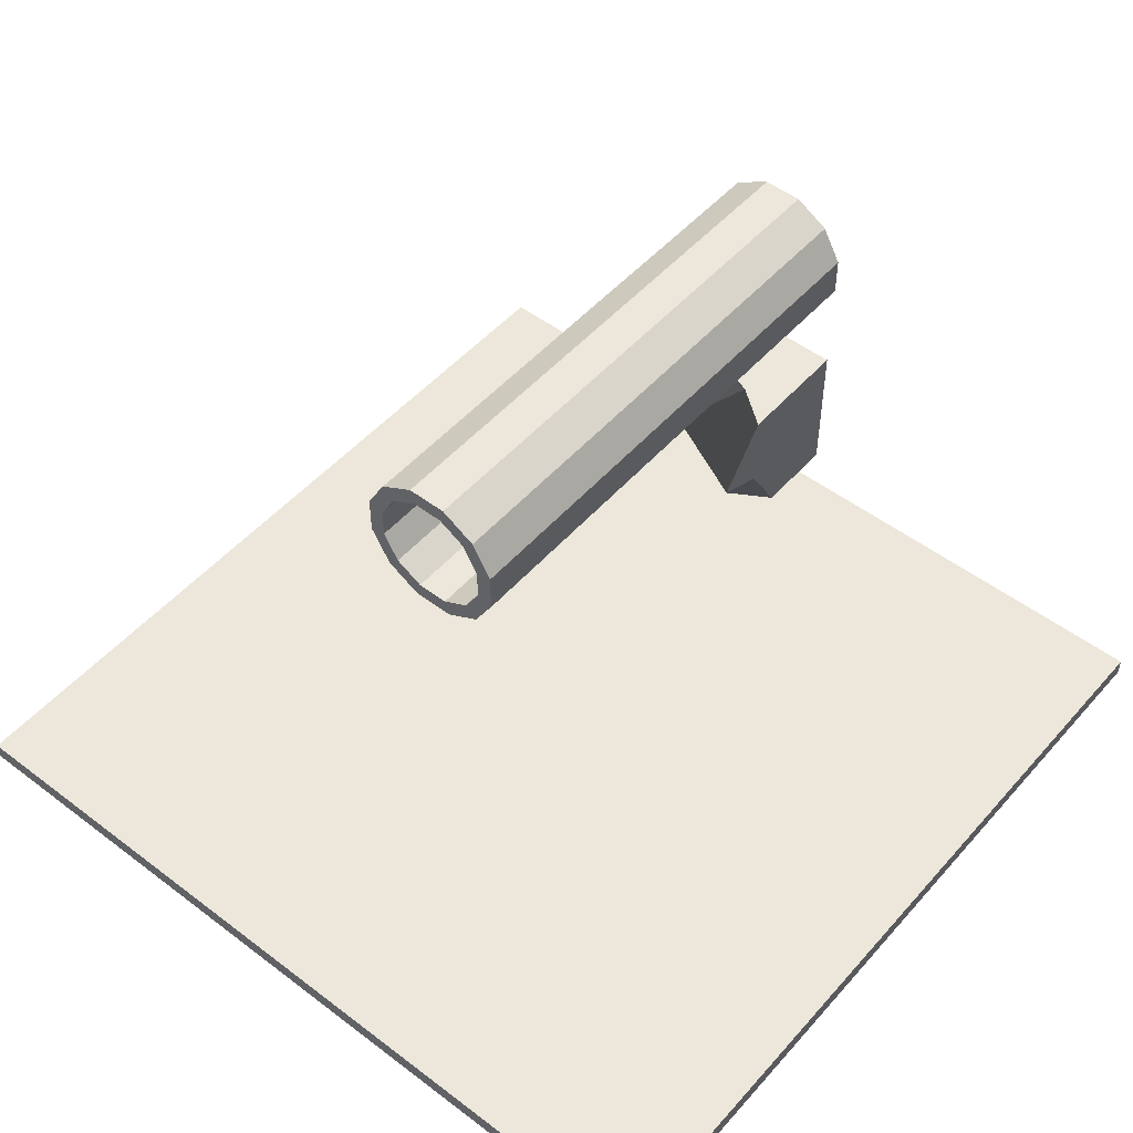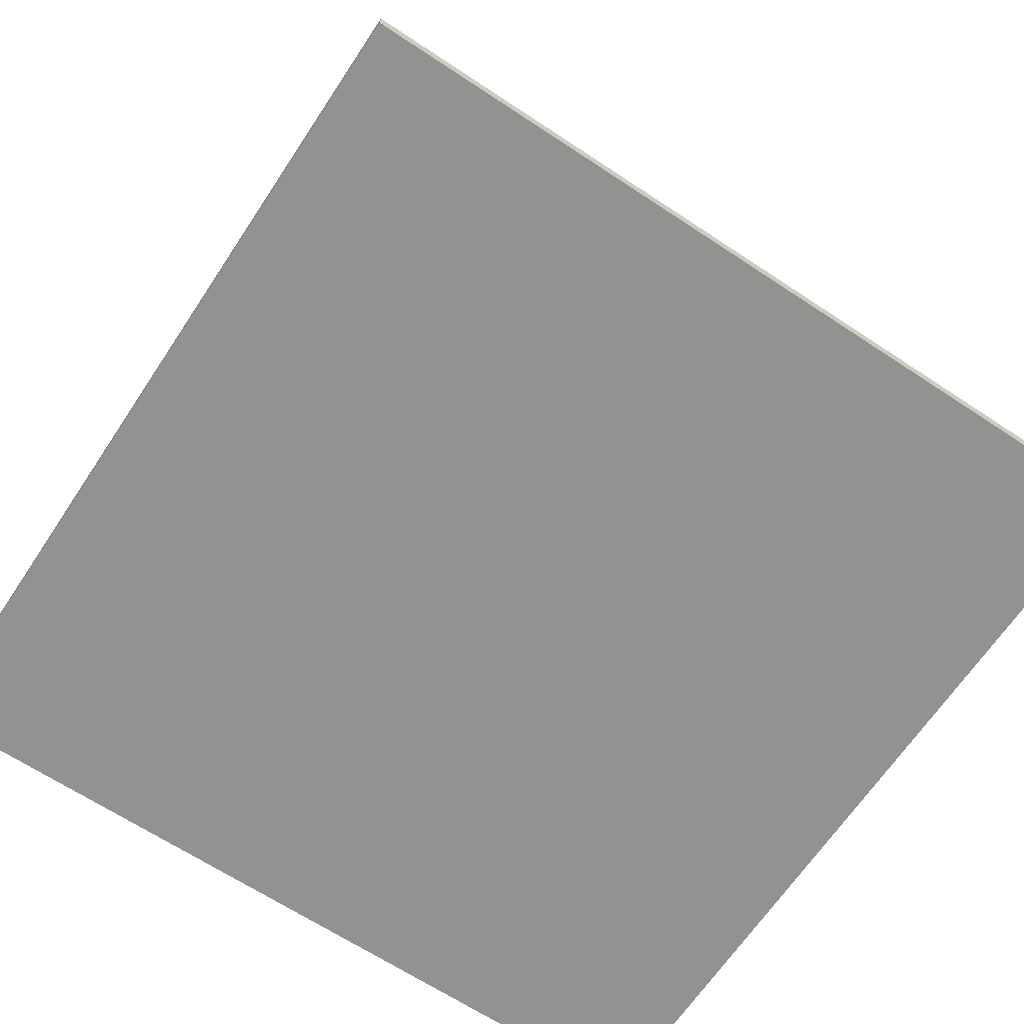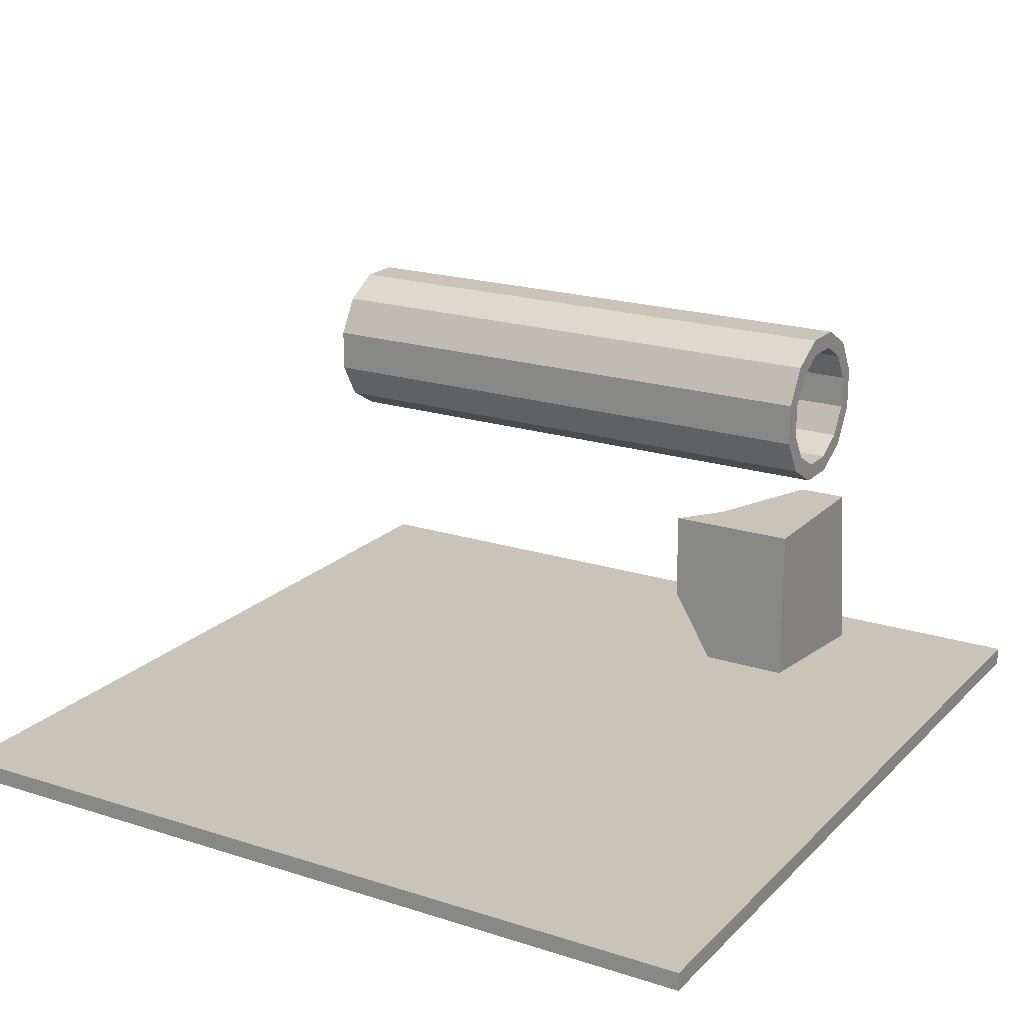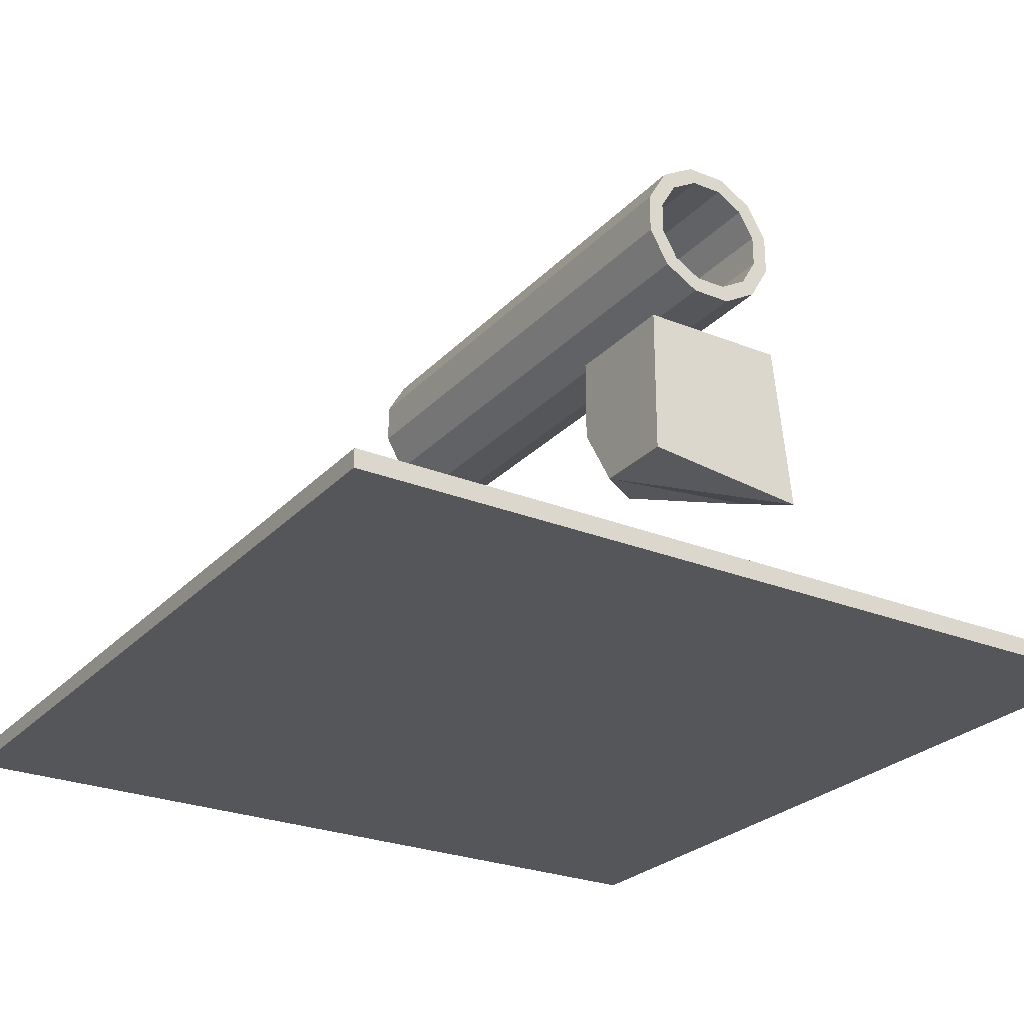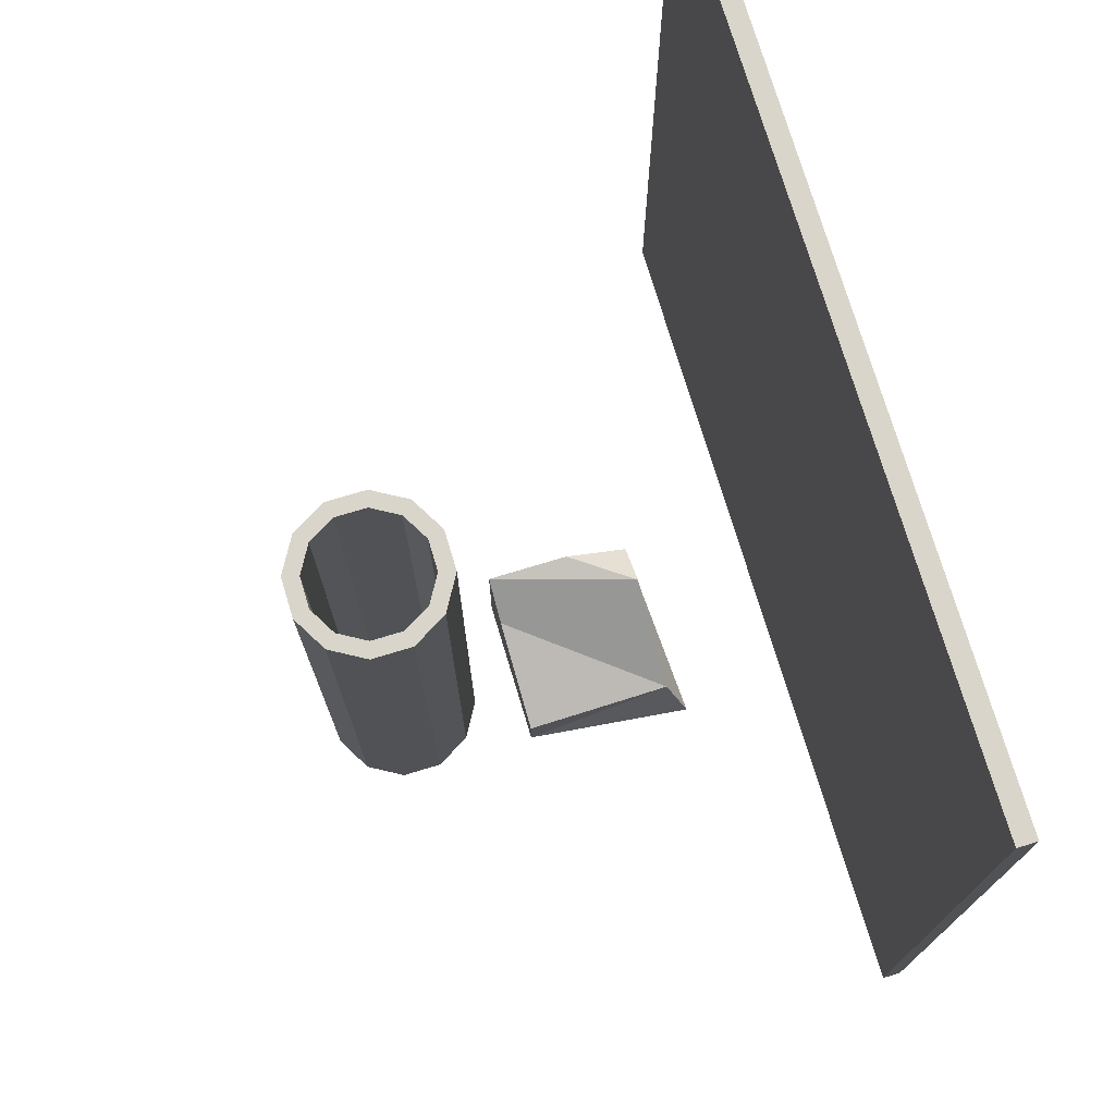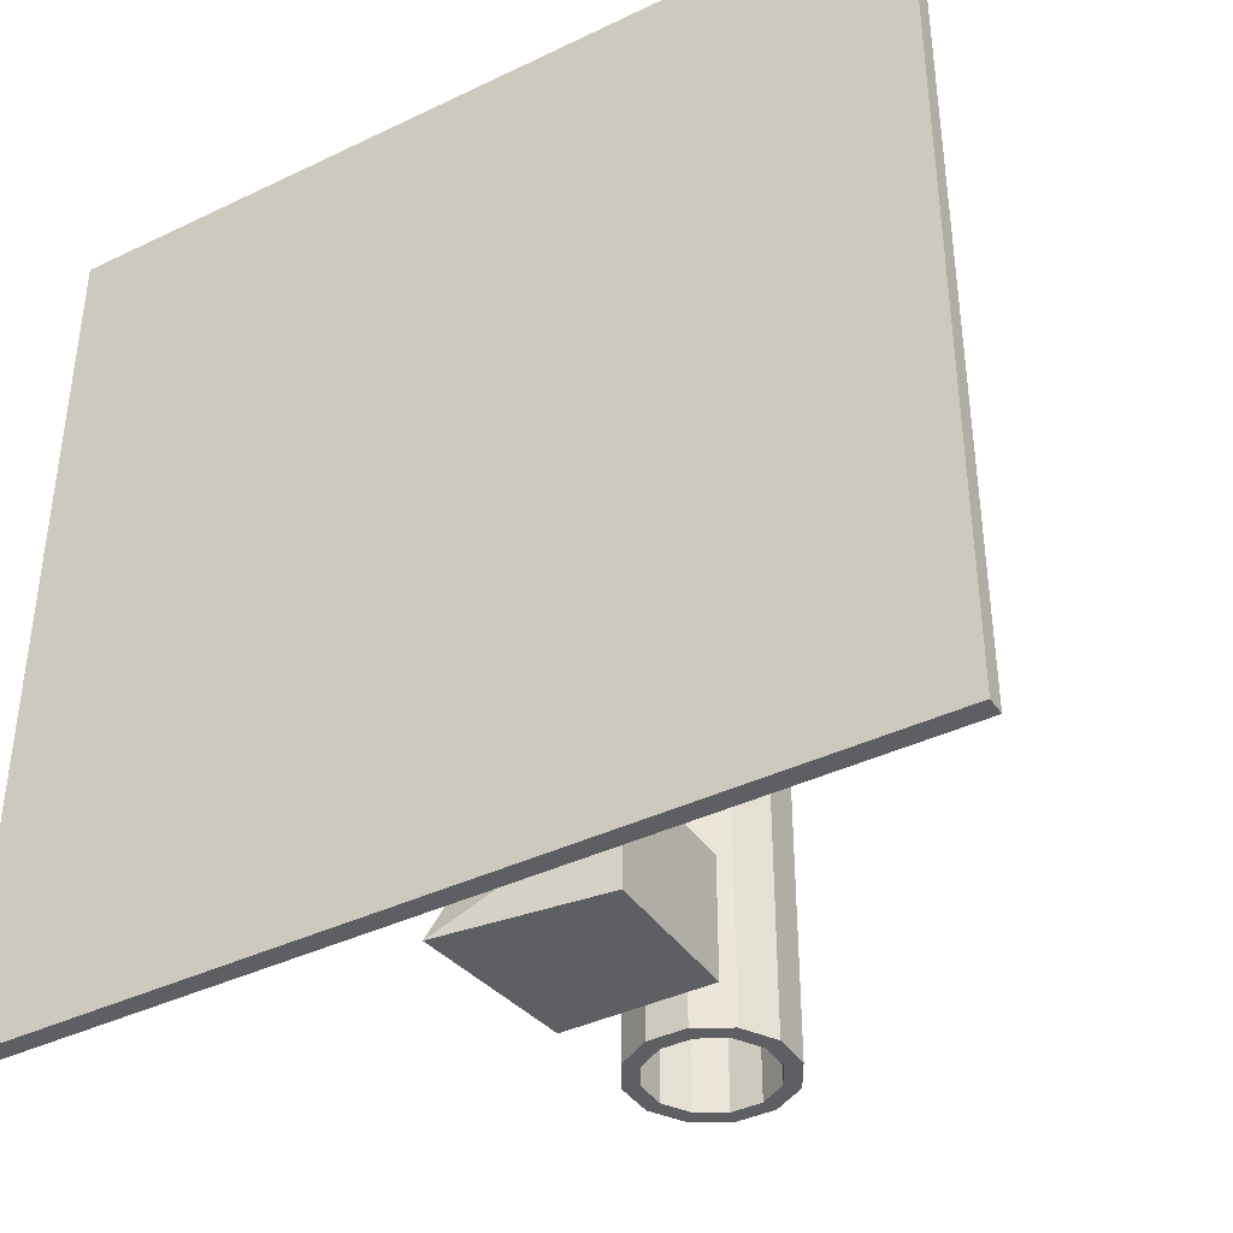
<metadata>
{"format":"obj","ext":"obj","renderer":"f3d","projection":"perspective","resolution":1024,"background":"white","views":[{"elev":50.4,"azim":-140.3,"up":"+Z"},{"elev":-66.2,"azim":56.4,"up":"+Z"},{"elev":19.9,"azim":-59.4,"up":"+Z"},{"elev":-26.1,"azim":-32.5,"up":"+Z"},{"elev":74.7,"azim":73.2,"up":"+Y"},{"elev":-39.7,"azim":-149.2,"up":"+Y"}]}
</metadata>
<code>
o cuboid
v 0.5 0.3125 0.5
v 0.5 0.375 -0.5
v 0.5 0 0.5
v 0.625 0 -0.625
v -0.5 0.8125 0.5
v -0.5 0.8125 -0.0625
v -0.5 0 0.5
v -0.5 0 -0.5
v -0.5 0.5508 -0.5
v -0.2168 0.724 -0.5
v -0.5 0.7069 0.5
v -0.2241 0.6013 0.5
f 1 3 2
f 4 3 7 8
f 9 8 7
f 6 10 9
f 10 2 9
f 4 8 9
f 10 6 5
f 3 1 12 7
f 12 5 11
f 11 7 12
f 6 9 7 11
f 11 5 6
f 10 5 12 2
f 12 1 2
f 2 3 4
f 9 2 4
o tube
v 0.134 0 1.812
v 0.134 3.625 1.812
v 0.1052 0 1.705
v 0.1052 3.625 1.705
v 0.366 0 1.679
v 0.366 3.625 1.679
v 0.2874 0 1.6
v 0.2874 3.625 1.6
v 0.5 0 1.446
v 0.5 3.625 1.446
v 0.3926 0 1.418
v 0.3926 3.625 1.418
v 0.5 0 1.179
v 0.5 3.625 1.179
v 0.3926 0 1.207
v 0.3926 3.625 1.207
v 0.366 0 0.9465
v 0.366 3.625 0.9465
v 0.2874 0 1.025
v 0.2874 3.625 1.025
v 0.134 0 0.8125
v 0.134 3.625 0.8125
v 0.1052 0 0.9199
v 0.1052 3.625 0.9199
v -0.134 0 0.8125
v -0.134 3.625 0.8125
v -0.1052 0 0.9199
v -0.1052 3.625 0.9199
v -0.366 0 0.9465
v -0.366 3.625 0.9465
v -0.2874 0 1.025
v -0.2874 3.625 1.025
v -0.5 0 1.179
v -0.5 3.625 1.179
v -0.3926 0 1.207
v -0.3926 3.625 1.207
v -0.5 0 1.446
v -0.5 3.625 1.446
v -0.3926 0 1.418
v -0.3926 3.625 1.418
v -0.366 0 1.679
v -0.366 3.625 1.679
v -0.2874 0 1.6
v -0.2874 3.625 1.6
v -0.134 0 1.812
v -0.134 3.625 1.812
v -0.1052 0 1.705
v -0.1052 3.625 1.705
f 13 17 18 14
f 16 20 19 15
f 15 19 17 13
f 14 18 20 16
f 17 21 22 18
f 20 24 23 19
f 19 23 21 17
f 18 22 24 20
f 21 25 26 22
f 24 28 27 23
f 23 27 25 21
f 22 26 28 24
f 25 29 30 26
f 28 32 31 27
f 27 31 29 25
f 26 30 32 28
f 29 33 34 30
f 32 36 35 31
f 31 35 33 29
f 30 34 36 32
f 33 37 38 34
f 36 40 39 35
f 35 39 37 33
f 34 38 40 36
f 37 41 42 38
f 40 44 43 39
f 39 43 41 37
f 38 42 44 40
f 41 45 46 42
f 44 48 47 43
f 43 47 45 41
f 42 46 48 44
f 45 49 50 46
f 48 52 51 47
f 47 51 49 45
f 46 50 52 48
f 49 53 54 50
f 52 56 55 51
f 51 55 53 49
f 50 54 56 52
f 53 57 58 54
f 56 60 59 55
f 55 59 57 53
f 54 58 60 56
f 57 13 14 58
f 60 16 15 59
f 59 15 13 57
f 58 14 16 60
o cube
v 2.812 5.312 -1.438
v 2.812 5.312 -1.562
v 2.812 -0.5 -1.438
v 2.812 -0.5 -1.562
v -3 5.312 -1.562
v -3 5.312 -1.438
v -3 -0.5 -1.562
v -3 -0.5 -1.438
f 64 67 65 62
f 63 64 62 61
f 68 63 61 66
f 67 68 66 65
f 66 61 62 65
f 67 64 63 68

</code>
